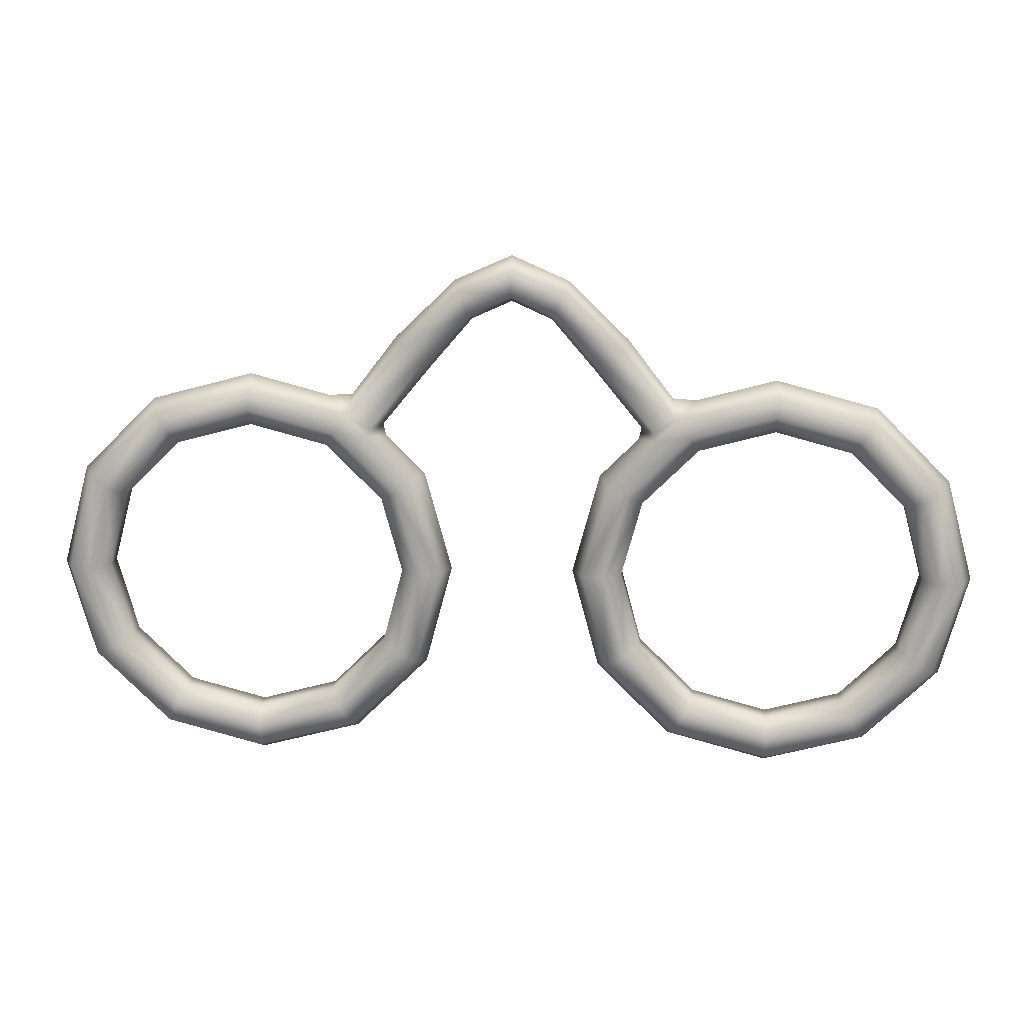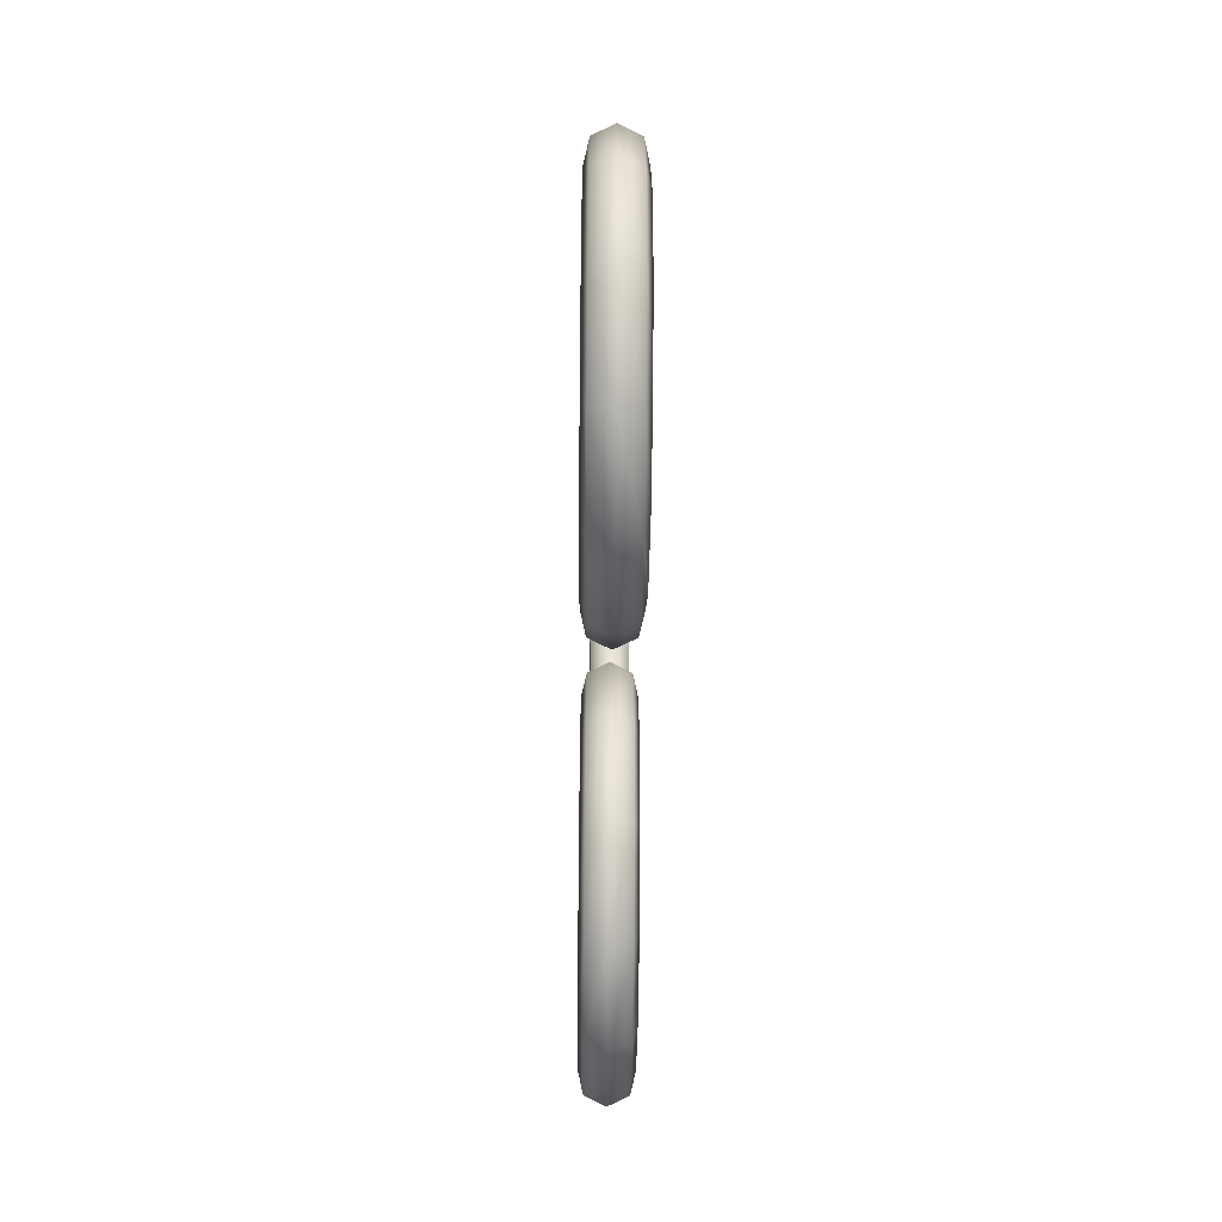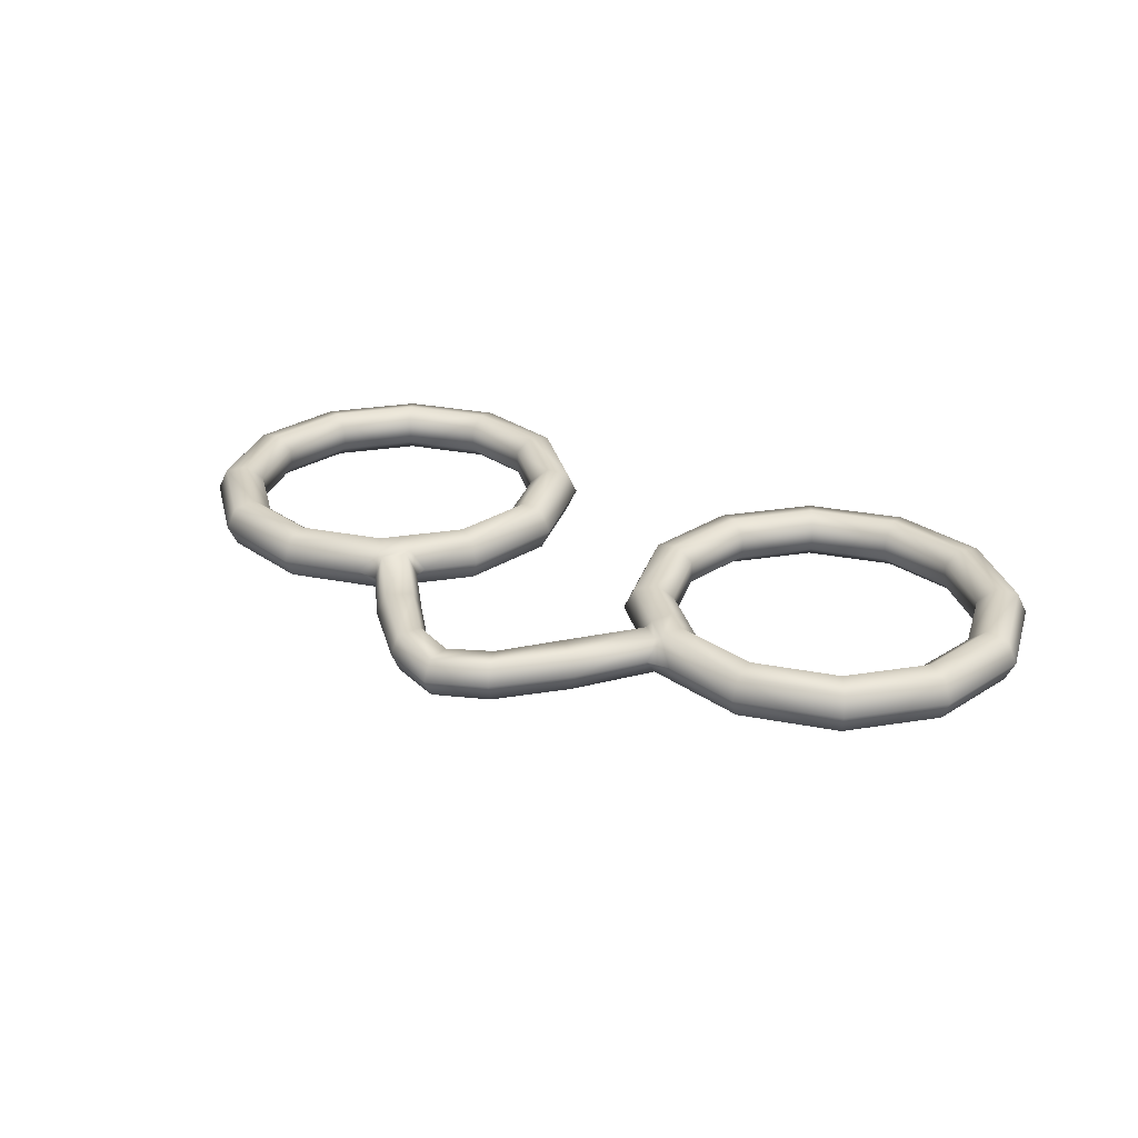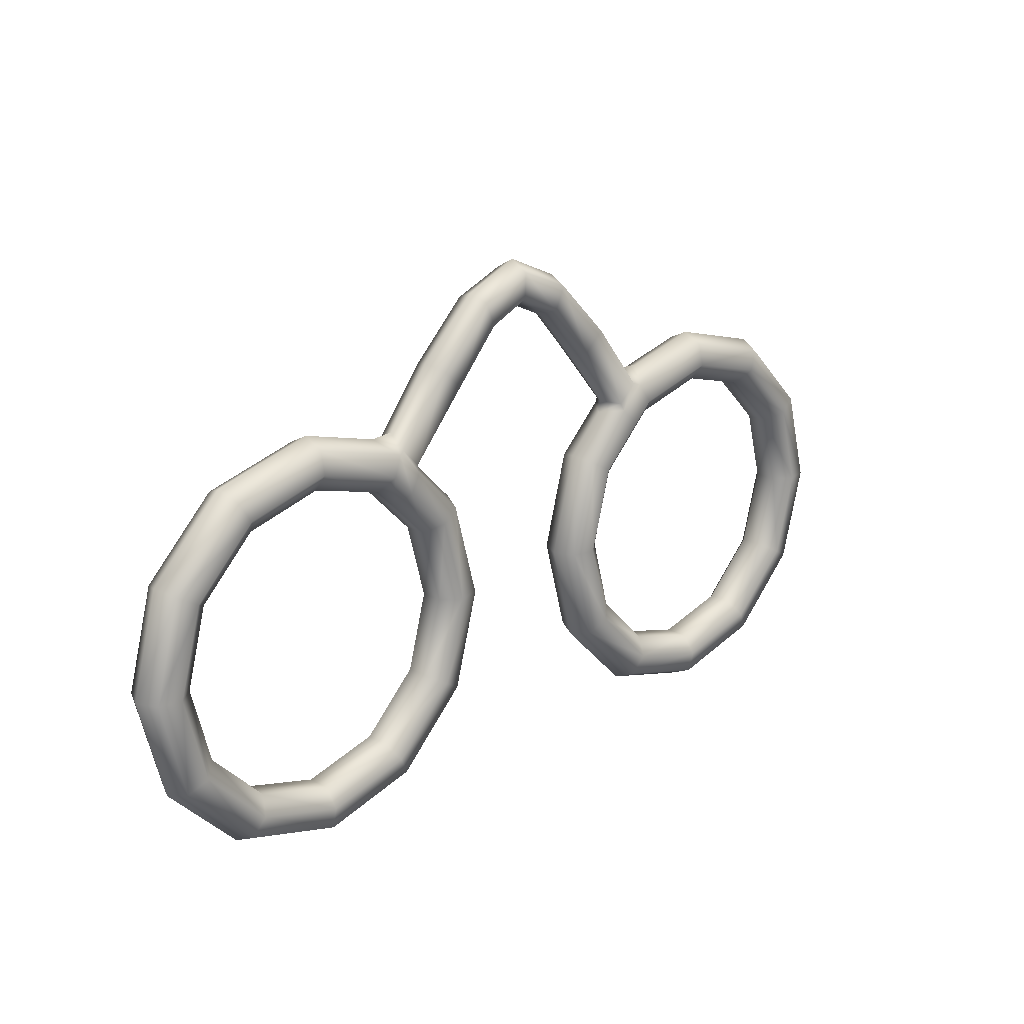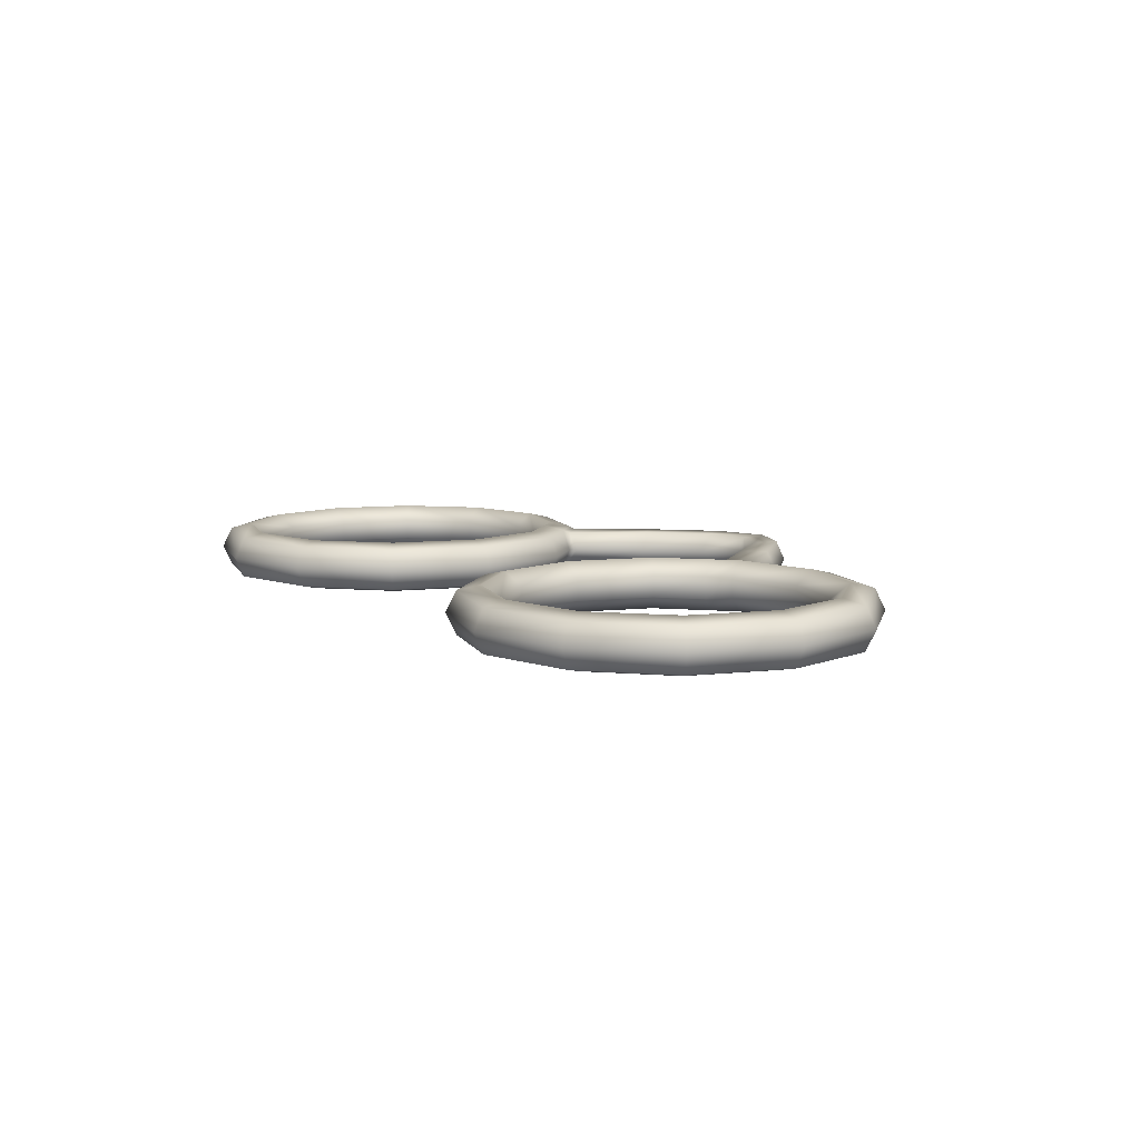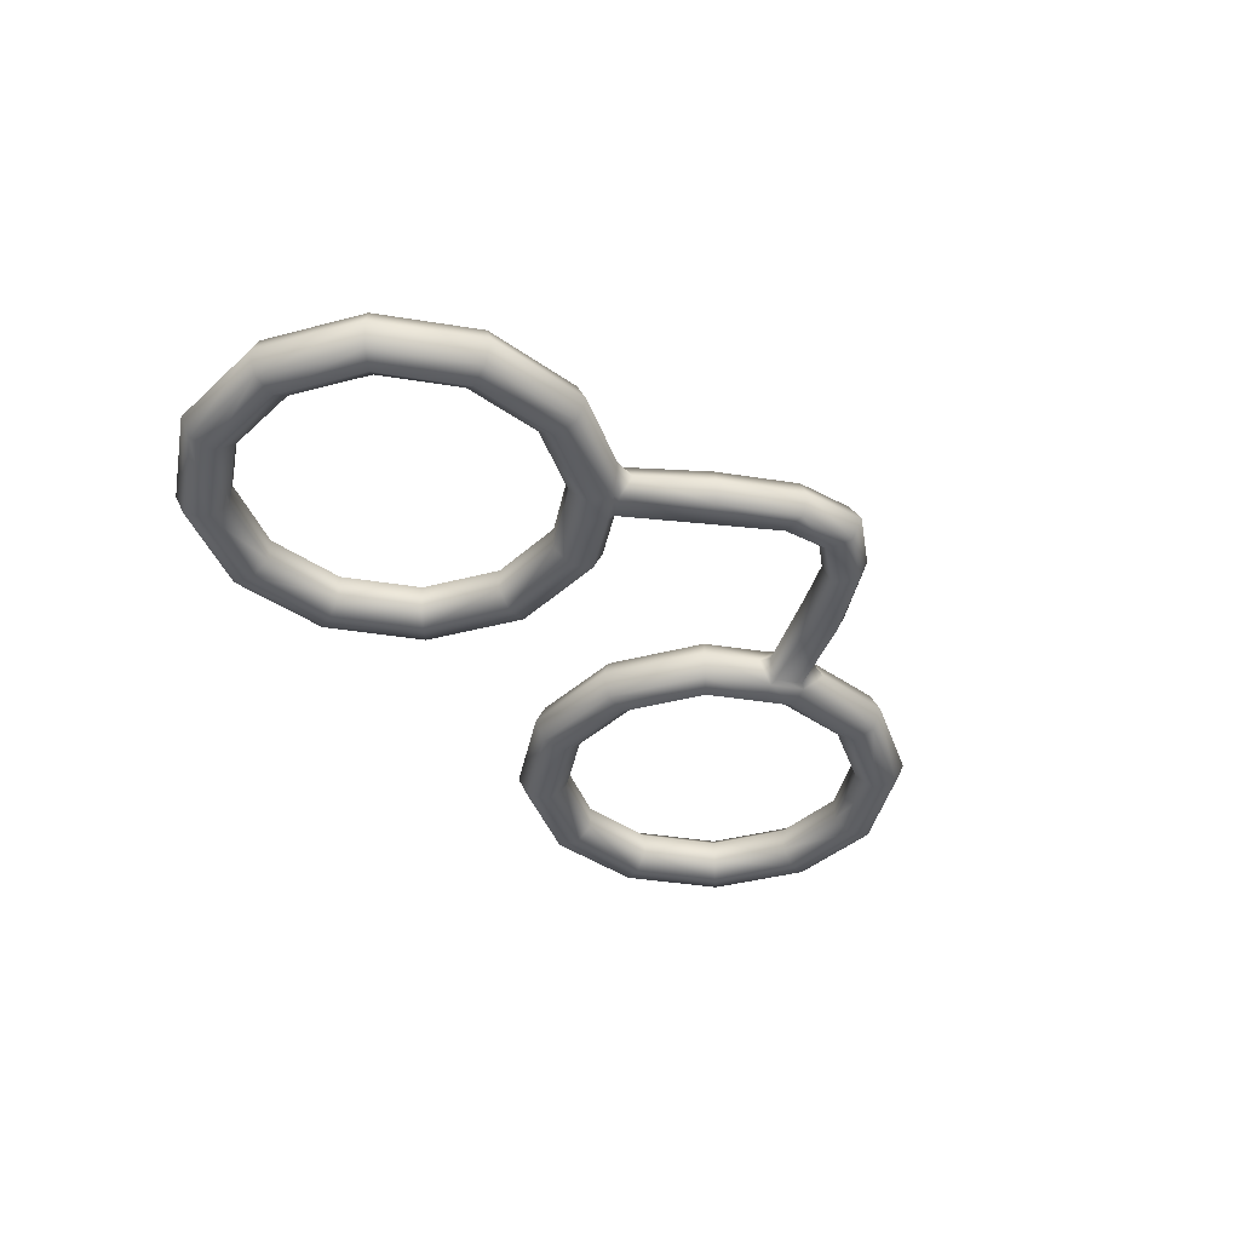
<metadata>
{"format":"obj","ext":"obj","renderer":"f3d","projection":"perspective","resolution":1024,"background":"white","views":[{"elev":15.7,"azim":-176.1,"up":"+Y"},{"elev":-51.7,"azim":89.4,"up":"+Y"},{"elev":28.5,"azim":-148.6,"up":"+Z"},{"elev":19.8,"azim":-44.7,"up":"+Y"},{"elev":8.5,"azim":58.0,"up":"+Z"},{"elev":-39.2,"azim":123.5,"up":"+Z"}]}
</metadata>
<code>
g Brille
v 0.9563 0.4143 -0
v 0.9359 0.4143 0.04225
v 0.8902 0.4143 0.05268
v 0.8535 0.4143 0.02345
v 0.8535 0.4143 -0.02345
v 0.8902 0.4143 -0.05268
v 0.9359 0.4143 -0.04225
v 0.9008 0.6214 -0
v 0.8831 0.6112 0.04225
v 0.8435 0.5884 0.05268
v 0.8118 0.5701 0.02345
v 0.8118 0.5701 -0.02345
v 0.8435 0.5884 -0.05268
v 0.8831 0.6112 -0.04225
v 0.7491 0.7731 -0
v 0.7389 0.7554 0.04225
v 0.7161 0.7158 0.05268
v 0.6978 0.6841 0.02345
v 0.6978 0.6841 -0.02345
v 0.7161 0.7158 -0.05268
v 0.7389 0.7554 -0.04225
v 0.542 0.8286 -0
v 0.542 0.8082 0.04225
v 0.542 0.7625 0.05268
v 0.542 0.7258 0.02345
v 0.542 0.7258 -0.02345
v 0.542 0.7625 -0.05268
v 0.542 0.8082 -0.04225
v 0.3311 0.7882 -0
v 0.3331 0.7595 0.03701
v 0.3679 0.7158 0.05268
v 0.3862 0.6841 0.02345
v 0.3862 0.6841 -0.02345
v 0.3679 0.7158 -0.05268
v 0.3331 0.7595 -0.03701
v 0.1832 0.6216 -0
v 0.2008 0.6112 0.04225
v 0.2404 0.5884 0.05268
v 0.2722 0.5701 0.02345
v 0.2722 0.5701 -0.02345
v 0.2404 0.5884 -0.05268
v 0.2008 0.6112 -0.04225
v 0.1277 0.4143 -0
v 0.148 0.4143 0.04225
v 0.1938 0.4143 0.05268
v 0.2304 0.4143 0.02345
v 0.2304 0.4143 -0.02345
v 0.1938 0.4143 -0.05268
v 0.148 0.4143 -0.04225
v 0.1832 0.2071 -0
v 0.2008 0.2173 0.04225
v 0.2404 0.2402 0.05268
v 0.2722 0.2585 0.02345
v 0.2722 0.2585 -0.02345
v 0.2404 0.2402 -0.05268
v 0.2008 0.2173 -0.04225
v 0.3348 0.0555 -0
v 0.345 0.07312 0.04225
v 0.3679 0.1127 0.05268
v 0.3862 0.1445 0.02345
v 0.3862 0.1445 -0.02345
v 0.3679 0.1127 -0.05268
v 0.345 0.07312 -0.04225
v 0.542 0 -0
v 0.542 0.02034 0.04225
v 0.542 0.06606 0.05268
v 0.542 0.1027 0.02345
v 0.542 0.1027 -0.02345
v 0.542 0.06606 -0.05268
v 0.542 0.02034 -0.04225
v 0.7491 0.0555 -0
v 0.7389 0.07312 0.04225
v 0.7161 0.1127 0.05268
v 0.6978 0.1445 0.02345
v 0.6978 0.1445 -0.02345
v 0.7161 0.1127 -0.05268
v 0.7389 0.07312 -0.04225
v 0.9008 0.2071 -0
v 0.8831 0.2173 0.04225
v 0.8435 0.2402 0.05268
v 0.8118 0.2585 0.02345
v 0.8118 0.2585 -0.02345
v 0.8435 0.2402 -0.05268
v 0.8831 0.2173 -0.04225
v 0.2943 0.7215 -0.0355
v 0.3482 0.6461 -0.02345
v 0.2943 0.7215 0.0355
v 0.3482 0.6461 0.02345
v 0.3254 0.6734 -0.05268
v 0.3254 0.6734 0.05268
v 0.2629 0.7018 -0
v 0.3794 0.785 -0
v 0.345 0.7554 -0.04225
v 0.345 0.7554 0.04225
v 0.297 0.7074 -0.04225
v 0.297 0.7074 0.04225
v 0.2677 0.7261 -0
v 0.2386 0.9092 -0
v 0.1707 0.845 -0
v 0.2238 0.8969 -0.03962
v 0.2238 0.8969 0.03962
v 0.1816 0.8584 -0.03952
v 0.1816 0.8584 0.03952
v 0.08169 0.9492 0
v 0.1082 1.012 -0.04027
v 0.1082 1.012 0.04027
v 0.08823 0.9645 -0.03906
v 0.1151 1.029 0
v 0.08823 0.9645 0.03906
v -0.9563 0.4143 -0
v -0.9359 0.4143 0.04225
v -0.8902 0.4143 0.05268
v -0.8535 0.4143 0.02345
v -0.8535 0.4143 -0.02345
v -0.8902 0.4143 -0.05268
v -0.9359 0.4143 -0.04225
v -0.9008 0.6214 -0
v -0.8831 0.6112 0.04225
v -0.8435 0.5884 0.05268
v -0.8118 0.5701 0.02345
v -0.8118 0.5701 -0.02345
v -0.8435 0.5884 -0.05268
v -0.8831 0.6112 -0.04225
v -0.7491 0.7731 -0
v -0.7389 0.7554 0.04225
v -0.7161 0.7158 0.05268
v -0.6978 0.6841 0.02345
v -0.6978 0.6841 -0.02345
v -0.7161 0.7158 -0.05268
v -0.7389 0.7554 -0.04225
v -0.542 0.8286 -0
v -0.542 0.8082 0.04225
v -0.542 0.7625 0.05268
v -0.542 0.7258 0.02345
v -0.542 0.7258 -0.02345
v -0.542 0.7625 -0.05268
v -0.542 0.8082 -0.04225
v -0.3311 0.7882 -0
v -0.3331 0.7595 0.03701
v -0.3679 0.7158 0.05268
v -0.3862 0.6841 0.02345
v -0.3862 0.6841 -0.02345
v -0.3679 0.7158 -0.05268
v -0.3331 0.7595 -0.03701
v -0.1832 0.6216 -0
v -0.2008 0.6112 0.04225
v -0.2404 0.5884 0.05268
v -0.2722 0.5701 0.02345
v -0.2722 0.5701 -0.02345
v -0.2404 0.5884 -0.05268
v -0.2008 0.6112 -0.04225
v -0.1277 0.4143 -0
v -0.148 0.4143 0.04225
v -0.1938 0.4143 0.05268
v -0.2304 0.4143 0.02345
v -0.2304 0.4143 -0.02345
v -0.1938 0.4143 -0.05268
v -0.148 0.4143 -0.04225
v -0.1832 0.2071 -0
v -0.2008 0.2173 0.04225
v -0.2404 0.2402 0.05268
v -0.2722 0.2585 0.02345
v -0.2722 0.2585 -0.02345
v -0.2404 0.2402 -0.05268
v -0.2008 0.2173 -0.04225
v -0.3348 0.0555 -0
v -0.345 0.07312 0.04225
v -0.3679 0.1127 0.05268
v -0.3862 0.1445 0.02345
v -0.3862 0.1445 -0.02345
v -0.3679 0.1127 -0.05268
v -0.345 0.07312 -0.04225
v -0.542 0 -0
v -0.542 0.02034 0.04225
v -0.542 0.06606 0.05268
v -0.542 0.1027 0.02345
v -0.542 0.1027 -0.02345
v -0.542 0.06606 -0.05268
v -0.542 0.02034 -0.04225
v -0.7491 0.0555 -0
v -0.7389 0.07312 0.04225
v -0.7161 0.1127 0.05268
v -0.6978 0.1445 0.02345
v -0.6978 0.1445 -0.02345
v -0.7161 0.1127 -0.05268
v -0.7389 0.07312 -0.04225
v -0.9008 0.2071 -0
v -0.8831 0.2173 0.04225
v -0.8435 0.2402 0.05268
v -0.8118 0.2585 0.02345
v -0.8118 0.2585 -0.02345
v -0.8435 0.2402 -0.05268
v -0.8831 0.2173 -0.04225
v -0.2943 0.7215 -0.0355
v -0.3482 0.6461 -0.02345
v -0.2943 0.7215 0.0355
v -0.3482 0.6461 0.02345
v -0.3254 0.6734 -0.05268
v -0.3254 0.6734 0.05268
v -0.2629 0.7018 -0
v -0.3794 0.785 -0
v -0.345 0.7554 -0.04225
v -0.345 0.7554 0.04225
v -0.297 0.7074 -0.04225
v -0.297 0.7074 0.04225
v -0.2677 0.7261 -0
v -0.2386 0.9092 -0
v -0.1707 0.845 -0
v -0.2238 0.8969 -0.03962
v -0.2238 0.8969 0.03962
v -0.1816 0.8584 -0.03952
v -0.1816 0.8584 0.03952
v 0 0.9864 0
v 0 1.058 -0.03971
v 0 1.058 0.03971
v 0 1.08 0
v 0 1.003 -0.03746
v 0 1.003 0.03746
v -0.08169 0.9492 0
v -0.1082 1.012 -0.04027
v -0.1082 1.012 0.04027
v -0.08823 0.9645 -0.03906
v -0.1151 1.029 0
v -0.08823 0.9645 0.03906
f 1 8 9 2
f 2 9 10 3
f 3 10 11 4
f 4 11 12 5
f 5 12 13 6
f 6 13 14 7
f 7 14 8 1
f 8 15 16 9
f 9 16 17 10
f 10 17 18 11
f 11 18 19 12
f 12 19 20 13
f 13 20 21 14
f 14 21 15 8
f 15 22 23 16
f 16 23 24 17
f 17 24 25 18
f 18 25 26 19
f 19 26 27 20
f 20 27 28 21
f 21 28 22 15
f 22 92 94 23
f 23 94 31 24
f 24 31 32 25
f 25 32 33 26
f 26 33 34 27
f 27 34 93 28
f 28 93 92 22
f 91 36 37 96
f 96 37 38 90
f 90 38 39 88
f 88 39 40 86
f 86 40 41 89
f 89 41 42 95
f 36 43 44 37
f 37 44 45 38
f 38 45 46 39
f 39 46 47 40
f 40 47 48 41
f 41 48 49 42
f 42 49 43 36
f 43 50 51 44
f 44 51 52 45
f 45 52 53 46
f 46 53 54 47
f 47 54 55 48
f 48 55 56 49
f 49 56 50 43
f 50 57 58 51
f 51 58 59 52
f 52 59 60 53
f 53 60 61 54
f 54 61 62 55
f 55 62 63 56
f 56 63 57 50
f 57 64 65 58
f 58 65 66 59
f 59 66 67 60
f 60 67 68 61
f 61 68 69 62
f 62 69 70 63
f 63 70 64 57
f 64 71 72 65
f 65 72 73 66
f 66 73 74 67
f 67 74 75 68
f 68 75 76 69
f 69 76 77 70
f 70 77 71 64
f 71 78 79 72
f 72 79 80 73
f 73 80 81 74
f 74 81 82 75
f 75 82 83 76
f 76 83 84 77
f 77 84 78 71
f 78 1 2 79
f 79 2 3 80
f 80 3 4 81
f 81 4 5 82
f 82 5 6 83
f 83 6 7 84
f 84 7 1 78
f 85 97 99 102
f 34 89 95 93
f 33 86 89 34
f 32 88 86 33
f 31 90 88 32
f 94 96 90 31
f 30 29 98 101
f 35 29 92 93
f 29 30 94 92
f 85 35 93 95
f 30 87 96 94
f 97 85 95 91
f 87 97 91 96
f 105 107 217 214
f 107 104 213 217
f 35 85 102 100
f 29 35 100 98
f 97 87 103 99
f 87 30 101 103
f 108 105 214 216
f 104 109 218 213
f 109 106 215 218
f 106 108 216 215
f 95 42 36 91
f 101 98 108 106
f 103 101 106 109
f 99 103 109 104
f 98 100 105 108
f 102 99 104 107
f 100 102 107 105
f 110 111 118 117
f 111 112 119 118
f 112 113 120 119
f 113 114 121 120
f 114 115 122 121
f 115 116 123 122
f 116 110 117 123
f 117 118 125 124
f 118 119 126 125
f 119 120 127 126
f 120 121 128 127
f 121 122 129 128
f 122 123 130 129
f 123 117 124 130
f 124 125 132 131
f 125 126 133 132
f 126 127 134 133
f 127 128 135 134
f 128 129 136 135
f 129 130 137 136
f 130 124 131 137
f 131 132 203 201
f 132 133 140 203
f 133 134 141 140
f 134 135 142 141
f 135 136 143 142
f 136 137 202 143
f 137 131 201 202
f 200 205 146 145
f 205 199 147 146
f 199 197 148 147
f 197 195 149 148
f 195 198 150 149
f 198 204 151 150
f 145 146 153 152
f 146 147 154 153
f 147 148 155 154
f 148 149 156 155
f 149 150 157 156
f 150 151 158 157
f 151 145 152 158
f 152 153 160 159
f 153 154 161 160
f 154 155 162 161
f 155 156 163 162
f 156 157 164 163
f 157 158 165 164
f 158 152 159 165
f 159 160 167 166
f 160 161 168 167
f 161 162 169 168
f 162 163 170 169
f 163 164 171 170
f 164 165 172 171
f 165 159 166 172
f 166 167 174 173
f 167 168 175 174
f 168 169 176 175
f 169 170 177 176
f 170 171 178 177
f 171 172 179 178
f 172 166 173 179
f 173 174 181 180
f 174 175 182 181
f 175 176 183 182
f 176 177 184 183
f 177 178 185 184
f 178 179 186 185
f 179 173 180 186
f 180 181 188 187
f 181 182 189 188
f 182 183 190 189
f 183 184 191 190
f 184 185 192 191
f 185 186 193 192
f 186 180 187 193
f 187 188 111 110
f 188 189 112 111
f 189 190 113 112
f 190 191 114 113
f 191 192 115 114
f 192 193 116 115
f 193 187 110 116
f 194 211 208 206
f 143 202 204 198
f 142 143 198 195
f 141 142 195 197
f 140 141 197 199
f 203 140 199 205
f 139 210 207 138
f 144 202 201 138
f 138 201 203 139
f 194 204 202 144
f 139 203 205 196
f 206 200 204 194
f 196 205 200 206
f 220 214 217 222
f 222 217 213 219
f 144 209 211 194
f 138 207 209 144
f 206 208 212 196
f 196 212 210 139
f 223 216 214 220
f 219 213 218 224
f 224 218 215 221
f 221 215 216 223
f 204 200 145 151
f 210 221 223 207
f 212 224 221 210
f 208 219 224 212
f 207 223 220 209
f 211 222 219 208
f 209 220 222 211

</code>
